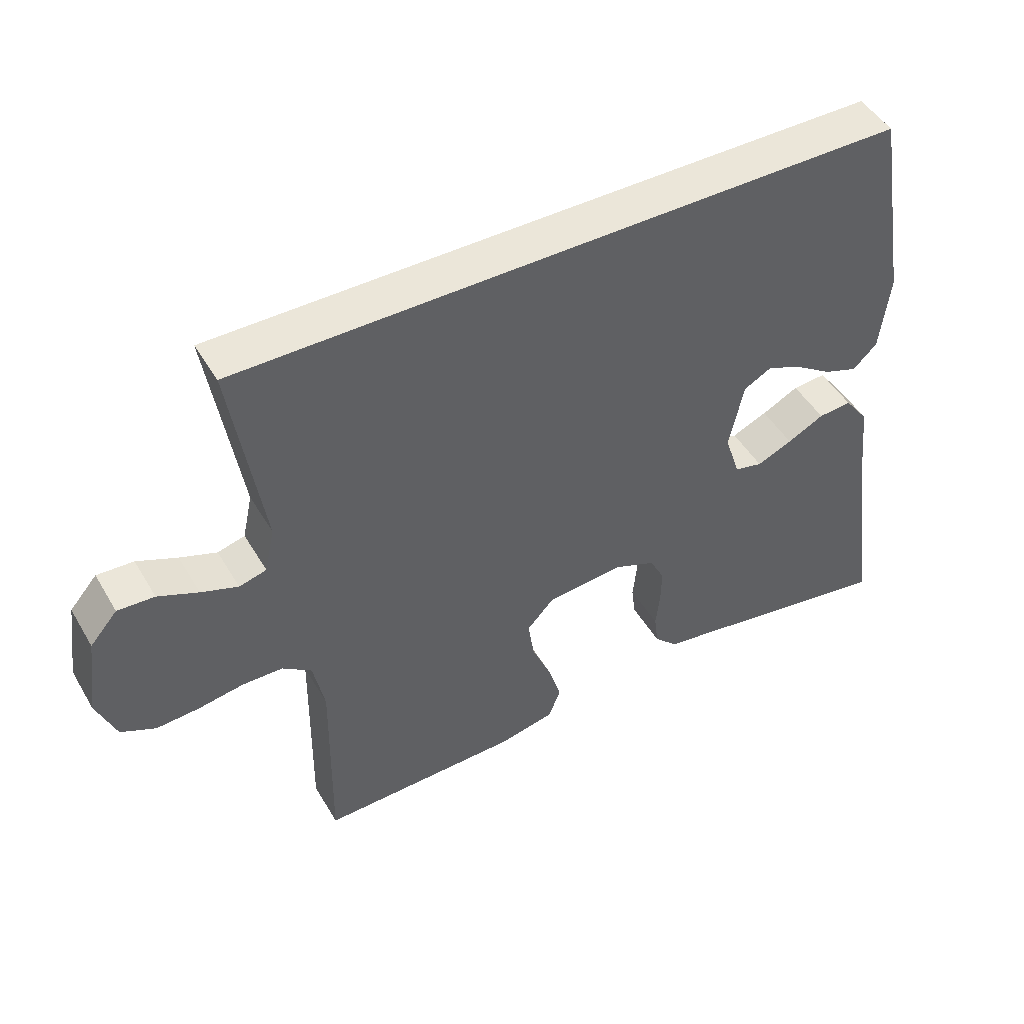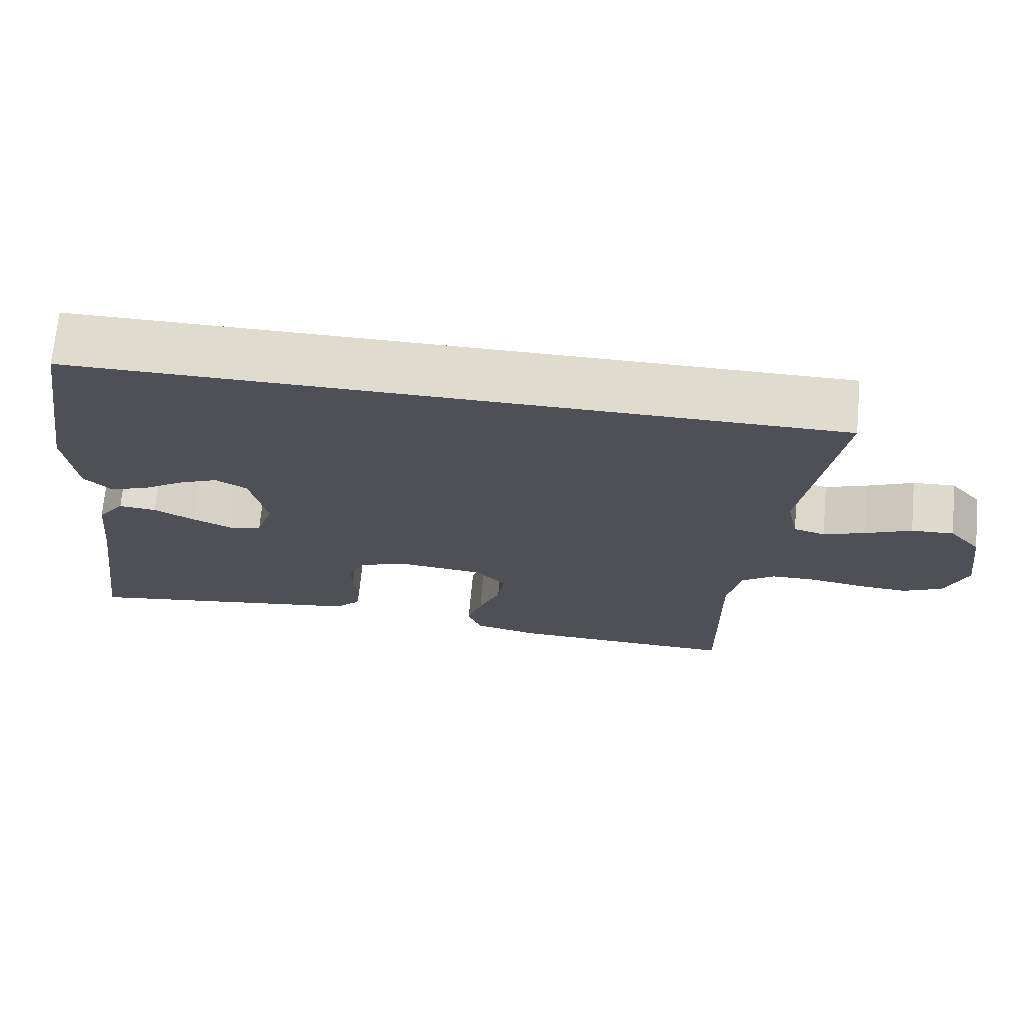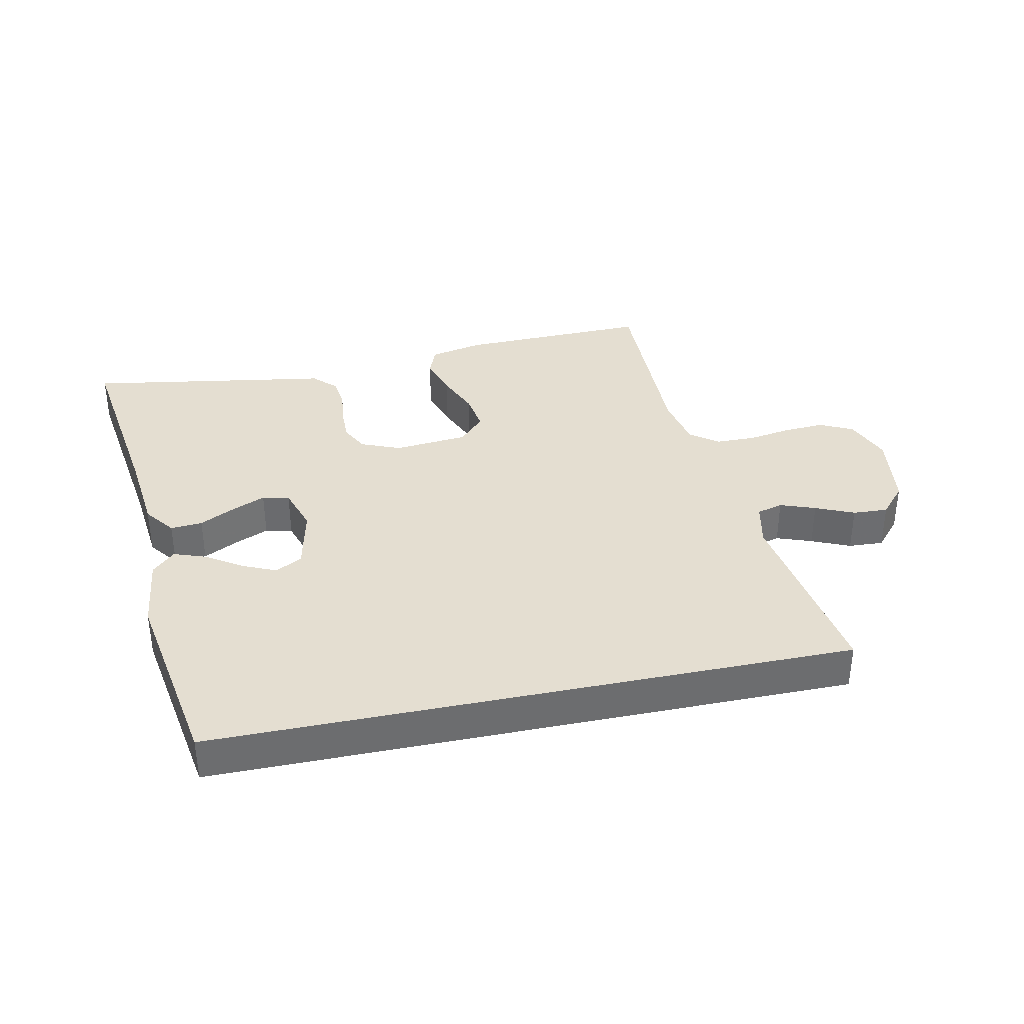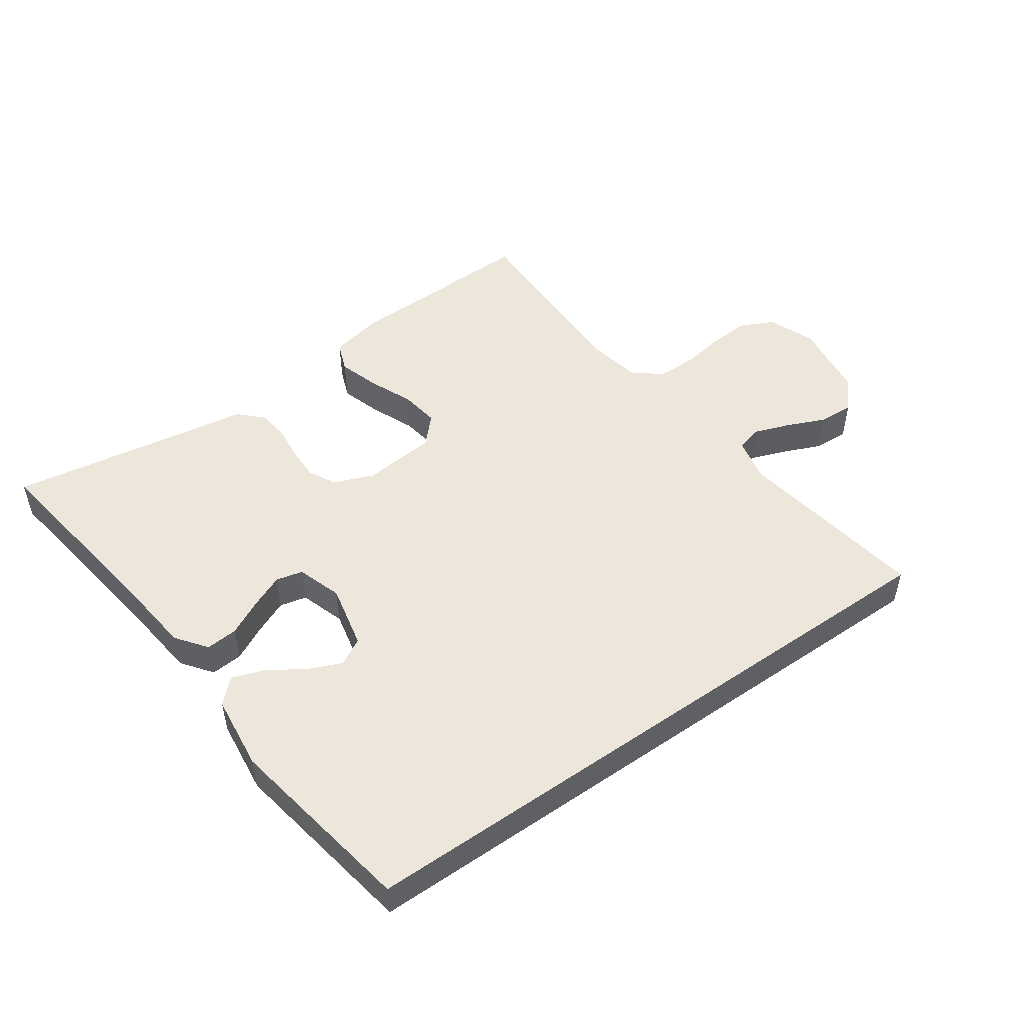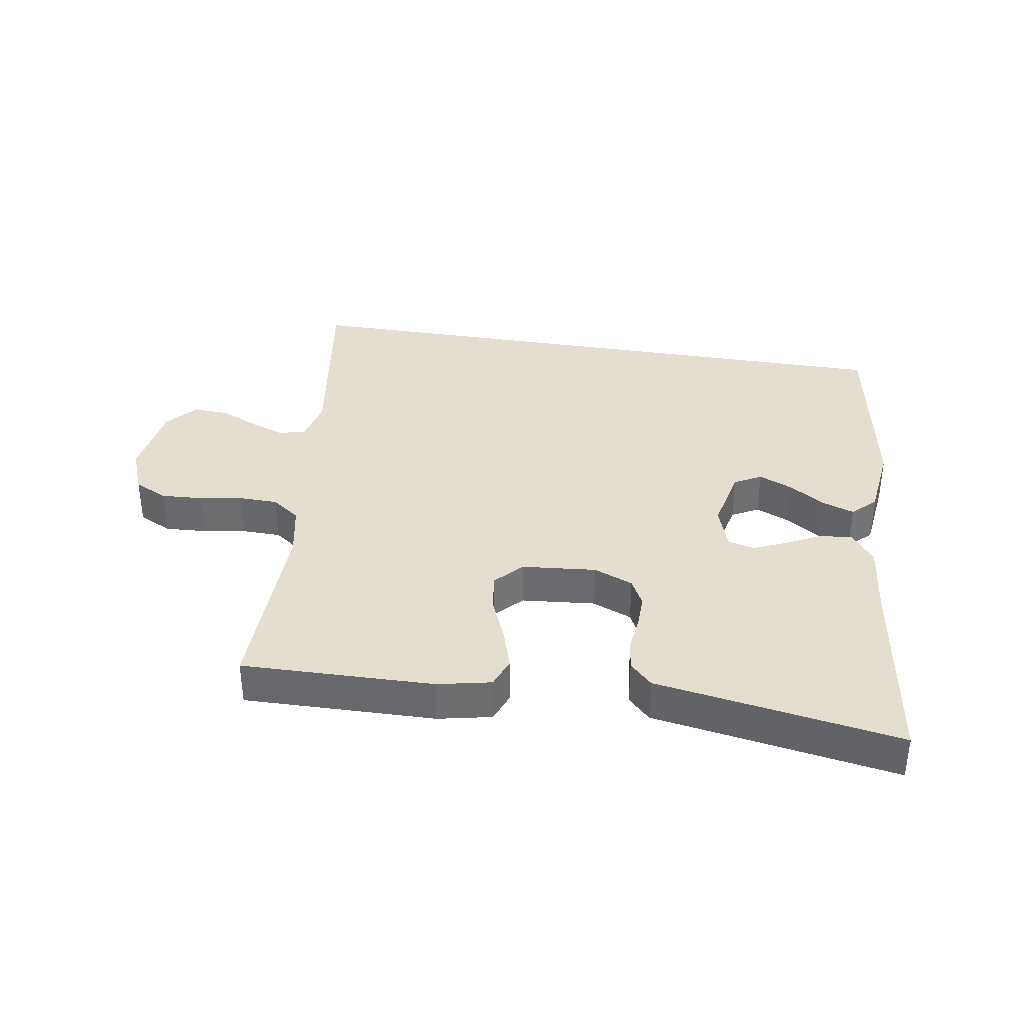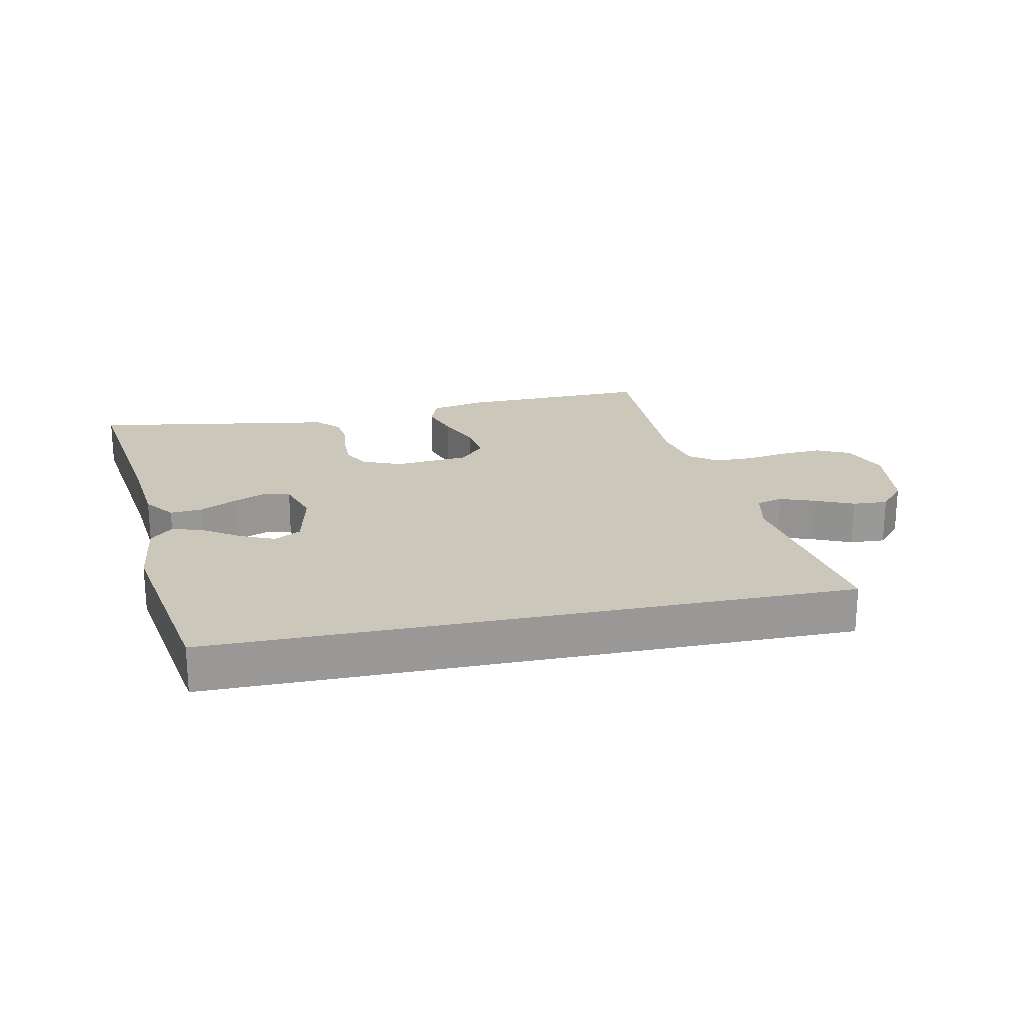
<metadata>
{"format":"obj","ext":"obj","renderer":"f3d","projection":"perspective","resolution":1024,"background":"white","views":[{"elev":47.6,"azim":150.7,"up":"+Z"},{"elev":70.5,"azim":5.3,"up":"+Z"},{"elev":36.4,"azim":-11.8,"up":"+Y"},{"elev":50.3,"azim":-35.1,"up":"+Y"},{"elev":36.4,"azim":-170.6,"up":"+Y"},{"elev":21.6,"azim":-11.7,"up":"+Y"}]}
</metadata>
<code>
v 0.594 0.07 0.5
v 0.547 0.07 0.2
v 0.562 0.07 0.131
v 0.603 0.07 0.12
v 0.658 0.07 0.14
v 0.718 0.07 0.166
v 0.773 0.07 0.169
v 0.814 0.07 0.122
v 0.831 0.07 0
v 0.802 0.07 -0.073
v 0.75 0.07 -0.098
v 0.685 0.07 -0.094
v 0.618 0.07 -0.083
v 0.557 0.07 -0.084
v 0.513 0.07 -0.116
v 0.496 0.07 -0.2
v 0.5 0.07 -0.5
v 0.2 0.07 -0.493
v 0.116 0.07 -0.475
v 0.098 0.07 -0.428
v 0.118 0.07 -0.364
v 0.147 0.07 -0.295
v 0.156 0.07 -0.234
v 0.116 0.07 -0.191
v 0 0.07 -0.18
v -0.062 0.07 -0.205
v -0.084 0.07 -0.248
v -0.083 0.07 -0.301
v -0.077 0.07 -0.355
v -0.083 0.07 -0.403
v -0.118 0.07 -0.438
v -0.2 0.07 -0.451
v -0.5 0.07 -0.5
v -0.457 0.07 -0.2
v -0.443 0.07 -0.073
v -0.407 0.07 -0.025
v -0.357 0.07 -0.029
v -0.302 0.07 -0.057
v -0.249 0.07 -0.08
v -0.207 0.07 -0.07
v -0.184 0.07 0
v -0.206 0.07 0.101
v -0.248 0.07 0.124
v -0.301 0.07 0.101
v -0.356 0.07 0.065
v -0.407 0.07 0.047
v -0.443 0.07 0.082
v -0.457 0.07 0.2
v -0.406 0.07 0.5
v 0.594 0 0.5
v 0.547 0 0.2
v 0.562 0 0.131
v 0.603 0 0.12
v 0.658 0 0.14
v 0.718 0 0.166
v 0.773 0 0.169
v 0.814 0 0.122
v 0.831 0 0
v 0.802 0 -0.073
v 0.75 0 -0.098
v 0.685 0 -0.094
v 0.618 0 -0.083
v 0.557 0 -0.084
v 0.513 0 -0.116
v 0.496 0 -0.2
v 0.5 0 -0.5
v 0.2 0 -0.493
v 0.116 0 -0.475
v 0.098 0 -0.428
v 0.118 0 -0.364
v 0.147 0 -0.295
v 0.156 0 -0.234
v 0.116 0 -0.191
v 0 0 -0.18
v -0.062 0 -0.205
v -0.084 0 -0.248
v -0.083 0 -0.301
v -0.077 0 -0.355
v -0.083 0 -0.403
v -0.118 0 -0.438
v -0.2 0 -0.451
v -0.5 0 -0.5
v -0.457 0 -0.2
v -0.443 0 -0.073
v -0.407 0 -0.025
v -0.357 0 -0.029
v -0.302 0 -0.057
v -0.249 0 -0.08
v -0.207 0 -0.07
v -0.184 0 0
v -0.206 0 0.101
v -0.248 0 0.124
v -0.301 0 0.101
v -0.356 0 0.065
v -0.407 0 0.047
v -0.443 0 0.082
v -0.457 0 0.2
v -0.406 0 0.5
f 47 48 49
f 46 47 49
f 45 46 49
f 44 45 49
f 43 44 49 1
f 42 43 1 2
f 41 42 2 3
f 40 41 3 4
f 39 40 4
f 36 37 38
f 35 36 38
f 34 35 38
f 34 38 39
f 33 34 39
f 32 33 39
f 31 32 39
f 30 31 39
f 29 30 39
f 28 29 39
f 27 28 39
f 26 27 39
f 25 26 39 4
f 20 21 22
f 19 20 22
f 18 19 22
f 17 18 22
f 16 17 22
f 15 16 22 23
f 14 15 23 24
f 11 12 13
f 10 11 13
f 9 10 13
f 8 9 13
f 7 8 13
f 6 7 13
f 5 6 13
f 5 13 14
f 14 24 25
f 5 14 25
f 4 5 25
f 98 97 96
f 98 96 95
f 98 95 94
f 98 94 93
f 50 98 93 92
f 51 50 92 91
f 52 51 91 90
f 53 52 90 89
f 53 89 88
f 87 86 85
f 87 85 84
f 87 84 83
f 88 87 83
f 88 83 82
f 88 82 81
f 88 81 80
f 88 80 79
f 88 79 78
f 88 78 77
f 88 77 76
f 88 76 75
f 53 88 75 74
f 71 70 69
f 71 69 68
f 71 68 67
f 71 67 66
f 71 66 65
f 72 71 65 64
f 73 72 64 63
f 62 61 60
f 62 60 59
f 62 59 58
f 62 58 57
f 62 57 56
f 62 56 55
f 62 55 54
f 63 62 54
f 74 73 63
f 74 63 54
f 74 54 53
f 1 50 51 2
f 2 51 52 3
f 3 52 53 4
f 4 53 54 5
f 5 54 55 6
f 6 55 56 7
f 7 56 57 8
f 8 57 58 9
f 9 58 59 10
f 10 59 60 11
f 11 60 61 12
f 12 61 62 13
f 13 62 63 14
f 14 63 64 15
f 15 64 65 16
f 16 65 66 17
f 17 66 67 18
f 18 67 68 19
f 19 68 69 20
f 20 69 70 21
f 21 70 71 22
f 22 71 72 23
f 23 72 73 24
f 24 73 74 25
f 25 74 75 26
f 26 75 76 27
f 27 76 77 28
f 28 77 78 29
f 29 78 79 30
f 30 79 80 31
f 31 80 81 32
f 32 81 82 33
f 33 82 83 34
f 34 83 84 35
f 35 84 85 36
f 36 85 86 37
f 37 86 87 38
f 38 87 88 39
f 39 88 89 40
f 40 89 90 41
f 41 90 91 42
f 42 91 92 43
f 43 92 93 44
f 44 93 94 45
f 45 94 95 46
f 46 95 96 47
f 47 96 97 48
f 48 97 98 49
f 49 98 50 1

</code>
